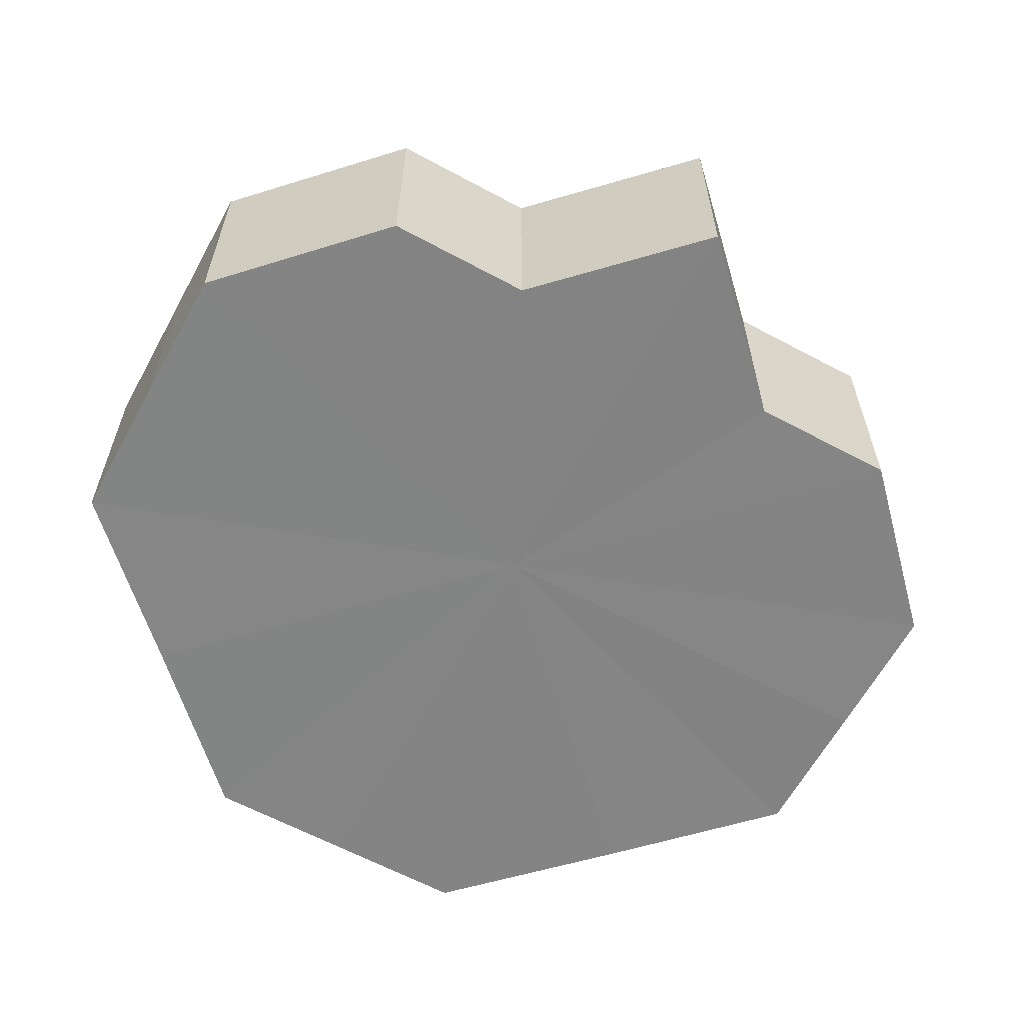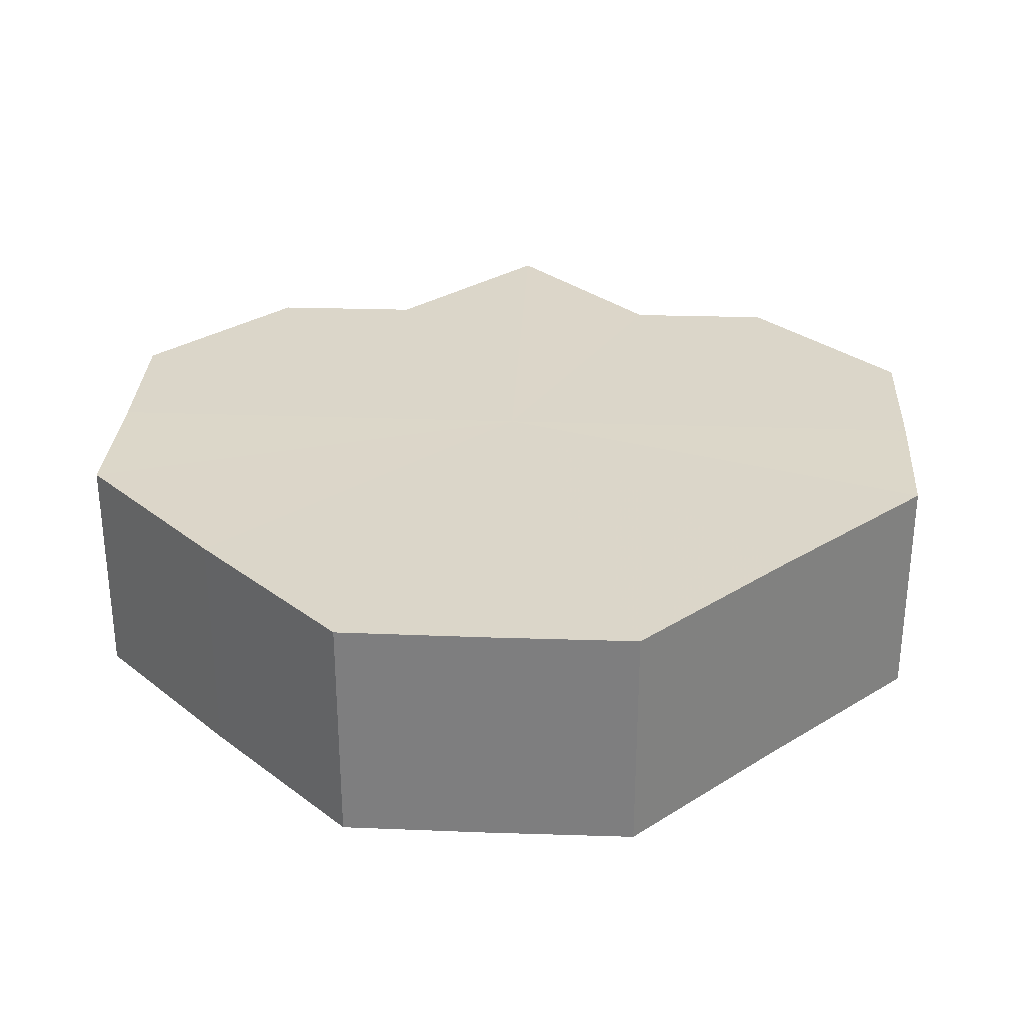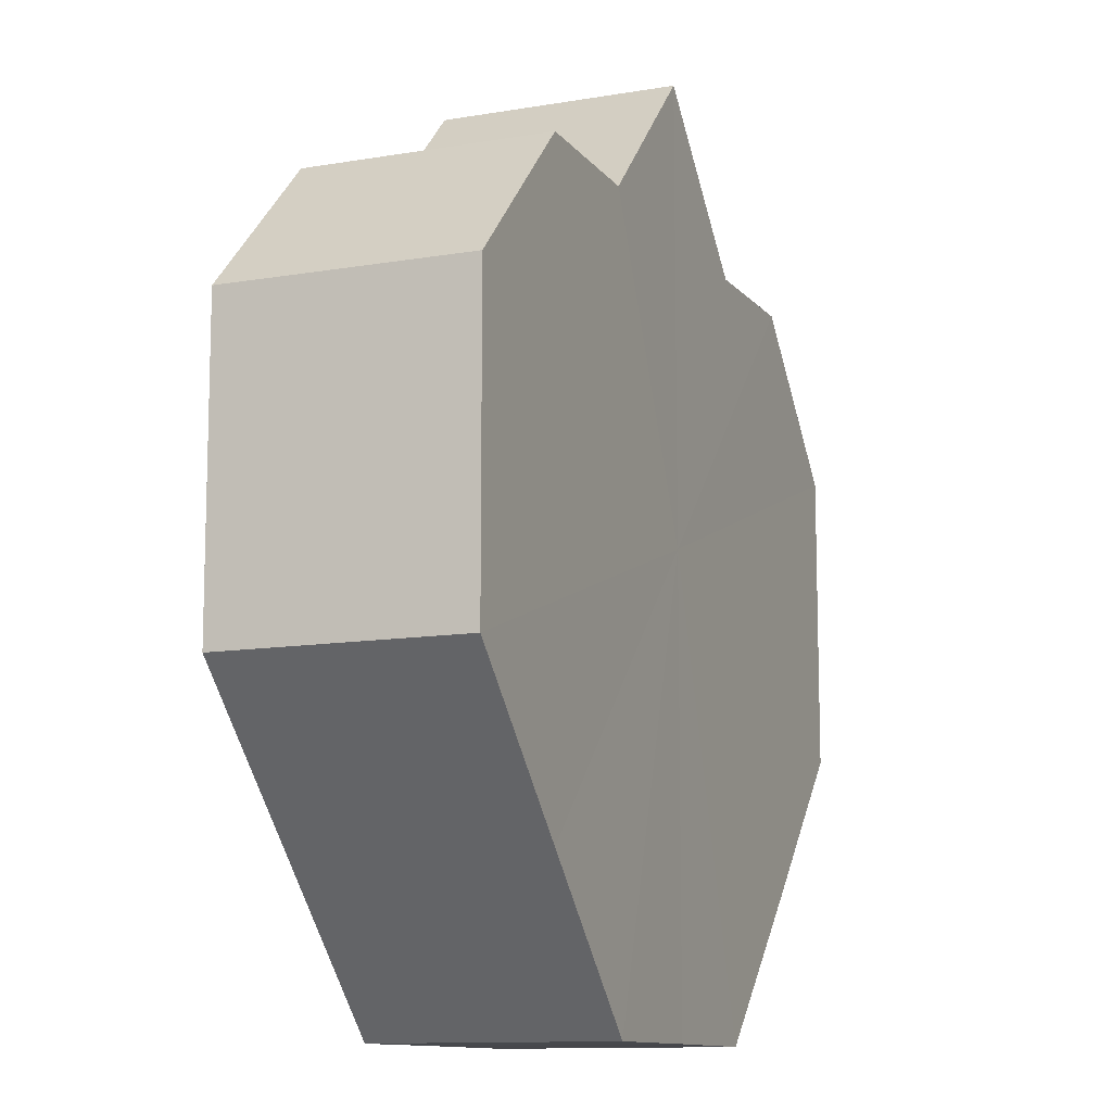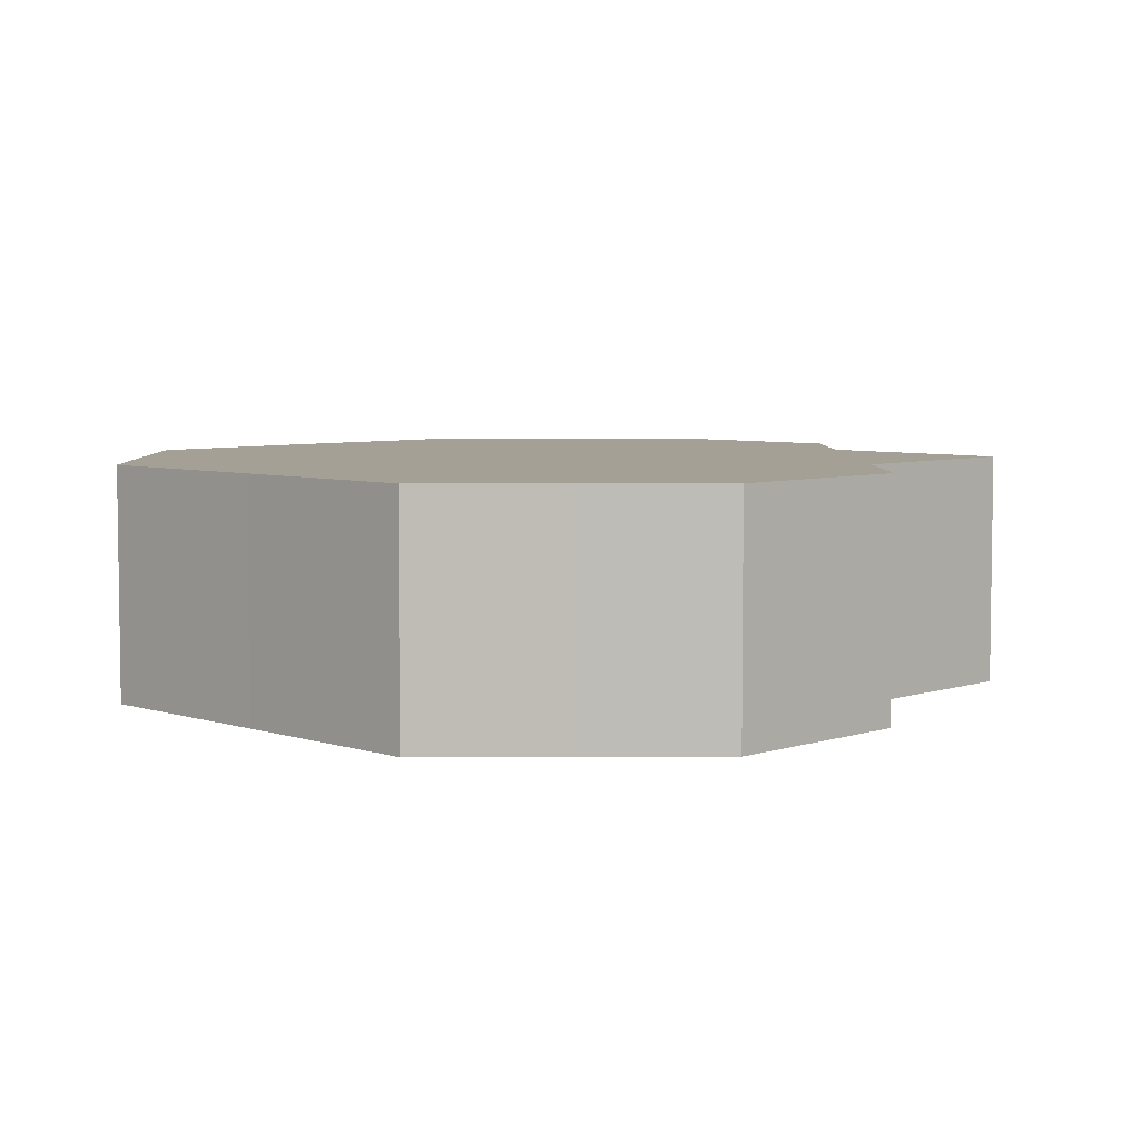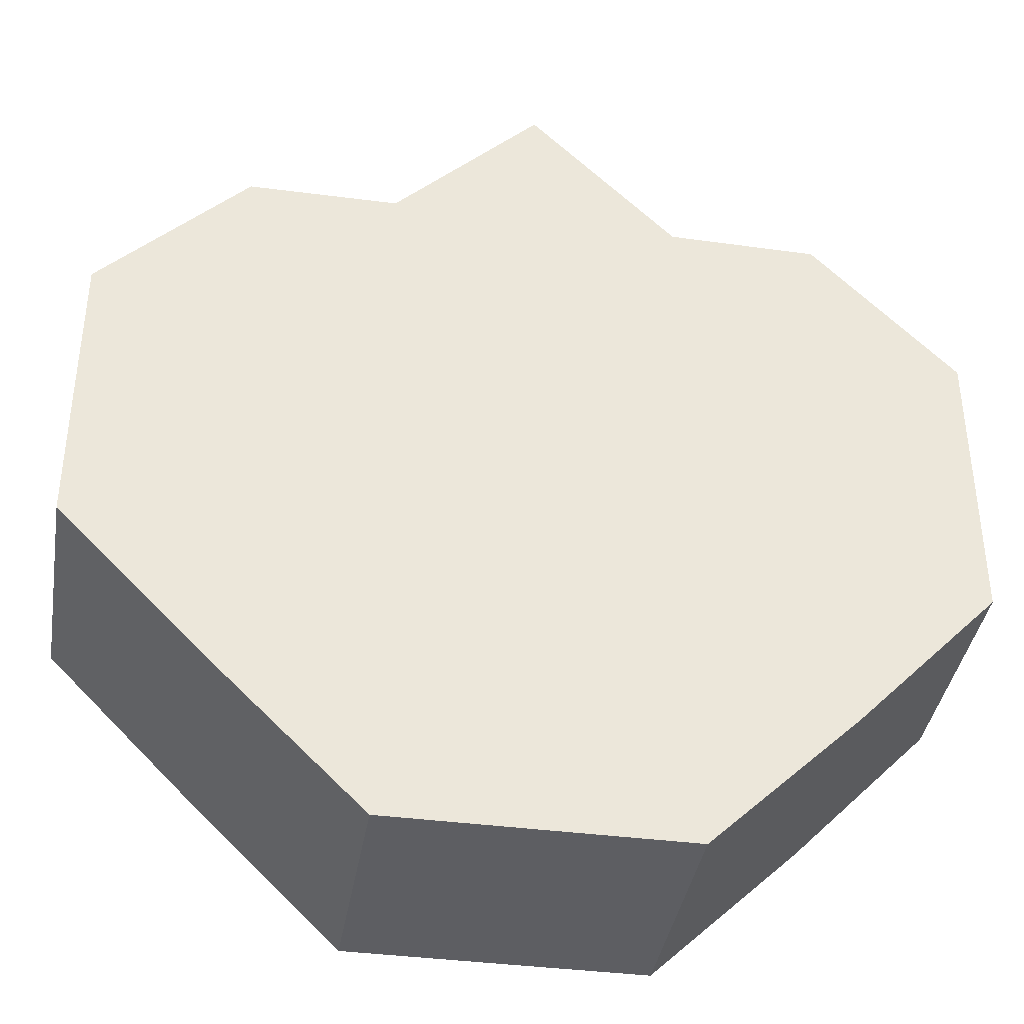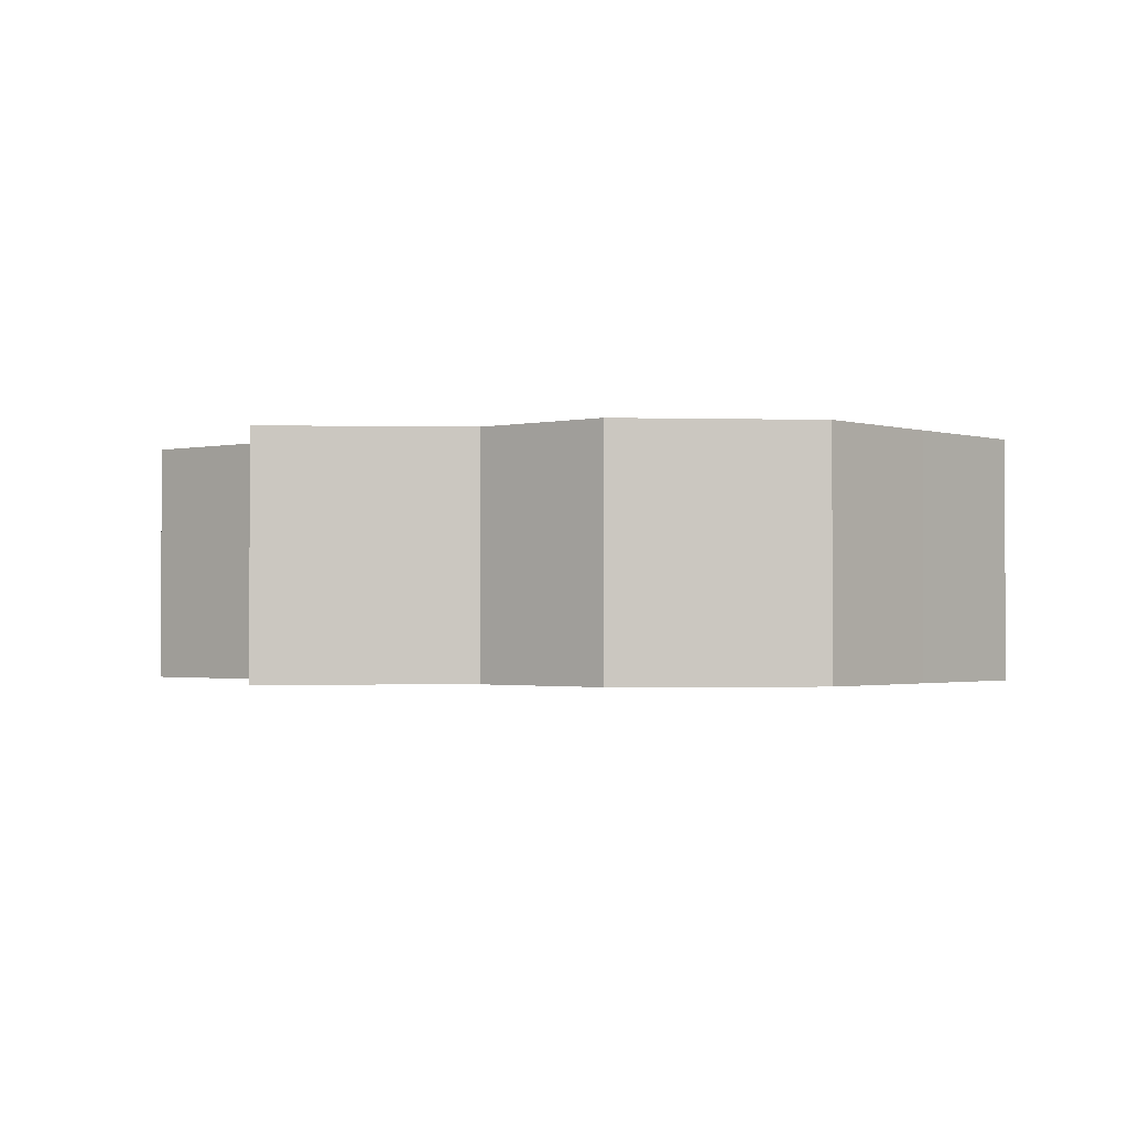
<metadata>
{"format":"obj","ext":"obj","renderer":"f3d","projection":"perspective","resolution":1024,"background":"white","views":[{"elev":-61.5,"azim":151.6,"up":"+Z"},{"elev":30.1,"azim":2.9,"up":"+Z"},{"elev":-11.3,"azim":112.2,"up":"+Y"},{"elev":5.7,"azim":89.6,"up":"+Z"},{"elev":-38.9,"azim":170.5,"up":"+Y"},{"elev":-1.4,"azim":-139.8,"up":"+Z"}]}
</metadata>
<code>
o 28499
v 2224 1882 15.92
v 2224 1882 15.92
v 2224 1882 15.91
v 2224 1882 15.92
v 2224 1882 15.91
v 2224 1882 15.92
v 2224 1882 15.91
v 2224 1882 15.92
v 2224 1882 15.91
v 2224 1882 15.92
v 2224 1882 15.91
v 2224 1882 15.92
v 2224 1882 15.91
v 2224 1882 15.92
v 2224 1882 15.91
v 2224 1882 15.92
v 2224 1882 15.91
v 2224 1882 15.92
v 2224 1882 15.91
v 2224 1882 15.92
v 2224 1882 15.91
v 2224 1882 15.92
v 2224 1882 15.91
v 2224 1882 15.92
v 2224 1882 15.91
v 2224 1882 15.92
v 2224 1882 15.91
v 2224 1882 15.92
v 2224 1882 15.91
v 2224 1882 15.92
v 2224 1882 15.91
v 2224 1882 15.92
v 2224 1882 15.91
v 2224 1882 15.92
v 2224 1882 15.91
v 2224 1882 15.92
v 2224 1882 15.91
v 2224 1882 15.92
v 2224 1882 15.91
v 2224 1882 15.92
v 2224 1882 15.91
v 2224 1882 15.92
v 2224 1882 15.91
v 2224 1882 15.92
v 2224 1882 15.91
v 2224 1882 15.92
v 2224 1882 15.91
v 2224 1882 15.92
v 2224 1882 15.91
v 2224 1882 15.92
v 2224 1882 15.91
v 2224 1882 15.92
v 2224 1882 15.91
v 2224 1882 15.92
v 2224 1882 15.91
v 2224 1882 15.92
v 2224 1882 15.91
v 2224 1882 15.92
v 2224 1882 15.91
v 2224 1882 15.92
v 2224 1882 15.91
v 2224 1882 15.92
v 2224 1882 15.91
v 2224 1882 15.92
v 2224 1882 15.91
v 2224 1882 15.92
v 2224 1882 15.92
v 2224 1882 15.92
v 2224 1882 15.92
v 2224 1882 15.92
v 2224 1882 15.92
v 2224 1882 15.92
v 2224 1882 15.92
v 2224 1882 15.92
v 2224 1882 15.92
v 2224 1882 15.92
v 2224 1882 15.92
v 2224 1882 15.92
v 2224 1882 15.92
v 2224 1882 15.92
v 2224 1882 15.92
v 2224 1882 15.91
v 2224 1882 15.91
v 2224 1882 15.91
v 2224 1882 15.91
v 2224 1882 15.91
v 2224 1882 15.91
v 2224 1882 15.91
v 2224 1882 15.91
v 2224 1882 15.91
v 2224 1882 15.91
v 2224 1882 15.91
v 2224 1882 15.91
v 2224 1882 15.91
v 2224 1882 15.91
v 2224 1882 15.91
v 2224 1882 15.91
v 2224 1882 15.91
f 1 2 3
f 2 4 5
f 3 6 7
f 4 8 9
f 8 10 11
f 7 12 13
f 10 14 15
f 14 16 17
f 13 18 19
f 16 20 21
f 20 22 23
f 19 24 25
f 22 26 27
f 26 28 29
f 25 30 31
f 28 32 33
f 32 34 35
f 31 36 37
f 34 38 39
f 38 40 41
f 37 42 43
f 40 44 45
f 44 46 47
f 43 48 49
f 49 50 51
f 51 52 53
f 53 54 55
f 55 56 57
f 57 58 59
f 59 60 61
f 61 62 63
f 63 64 65
f 66 64 67
f 66 68 64
f 66 67 69
f 66 70 68
f 66 69 71
f 66 72 70
f 66 71 73
f 66 74 72
f 66 73 75
f 66 76 74
f 66 75 77
f 66 78 76
f 66 77 79
f 66 80 78
f 66 79 81
f 66 81 80
f 82 83 84
f 82 85 83
f 82 84 86
f 82 87 85
f 82 86 88
f 82 89 87
f 82 88 90
f 82 91 89
f 82 90 92
f 82 93 91
f 82 92 94
f 82 95 93
f 82 94 96
f 82 97 95
f 82 96 98
f 82 98 97

</code>
